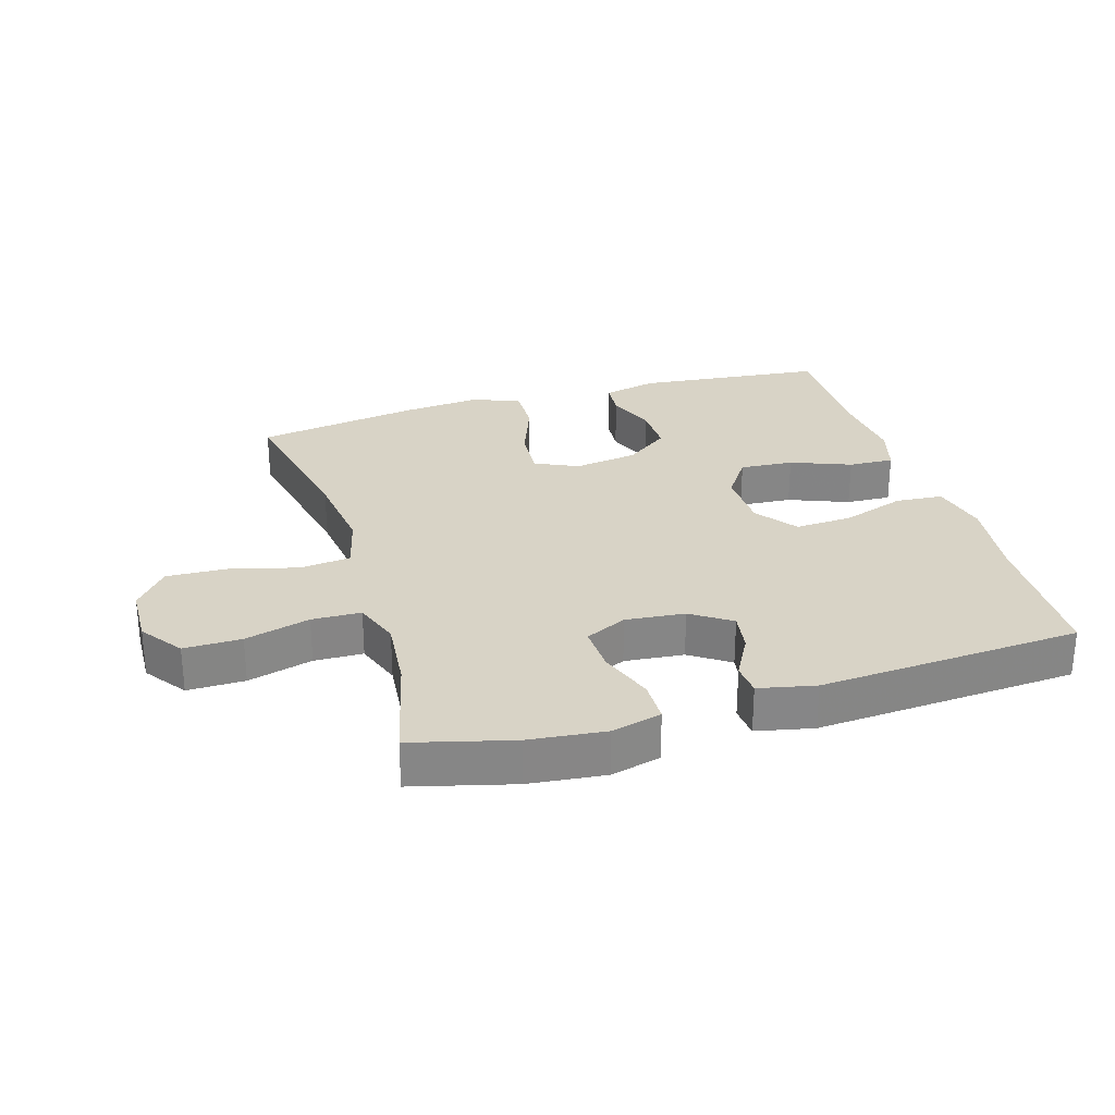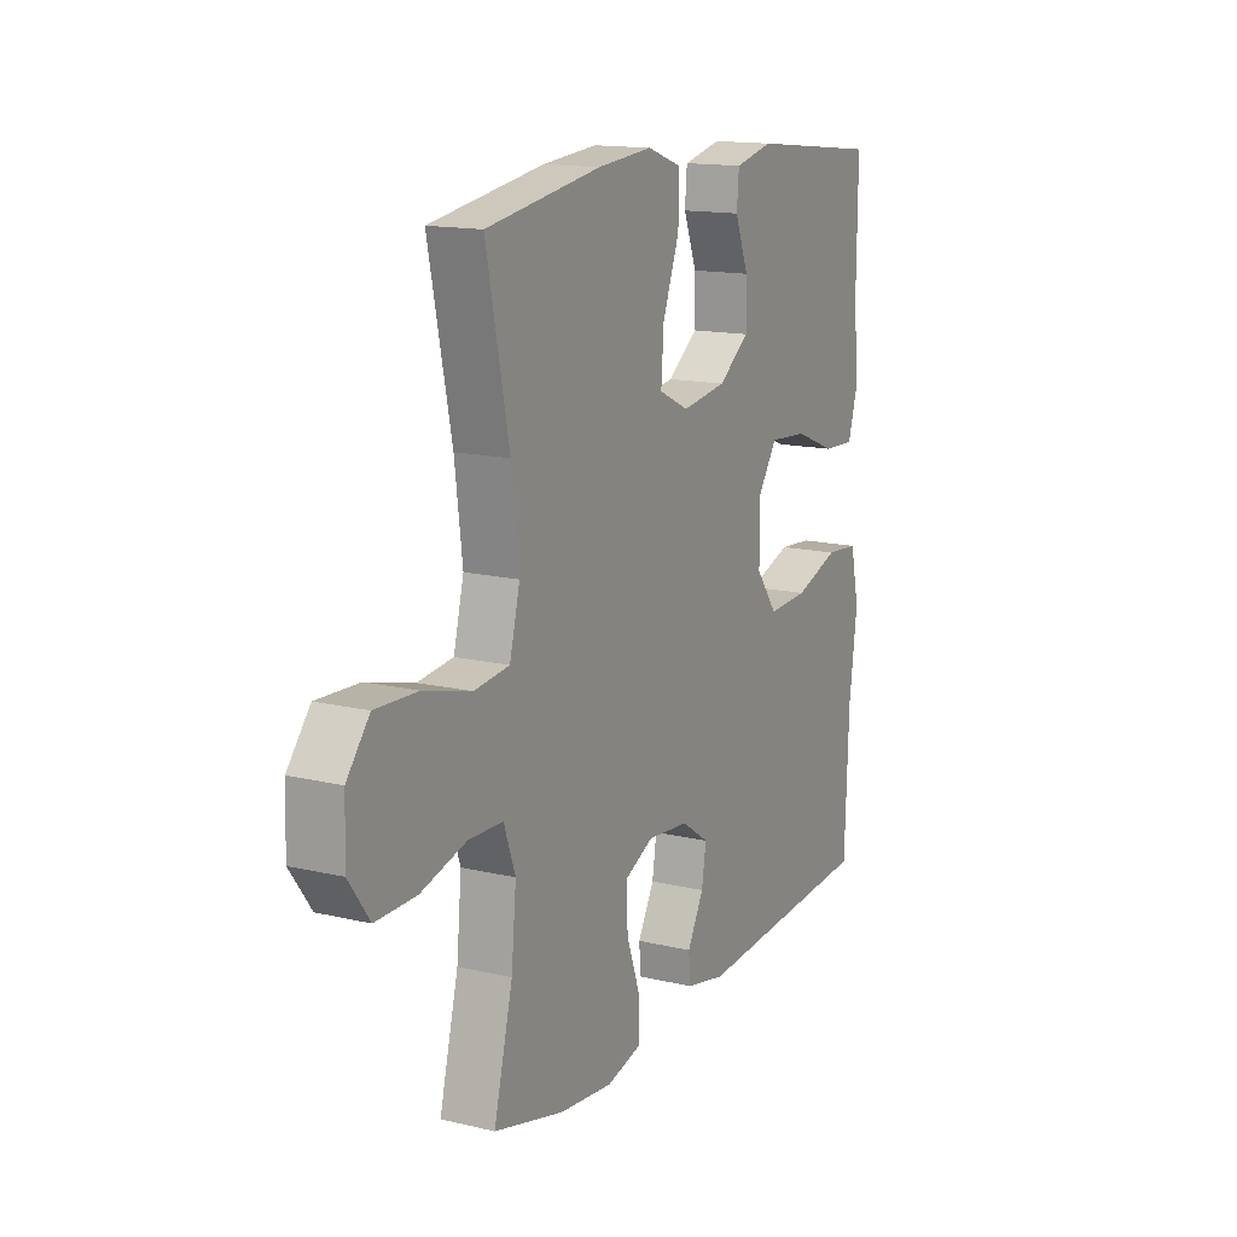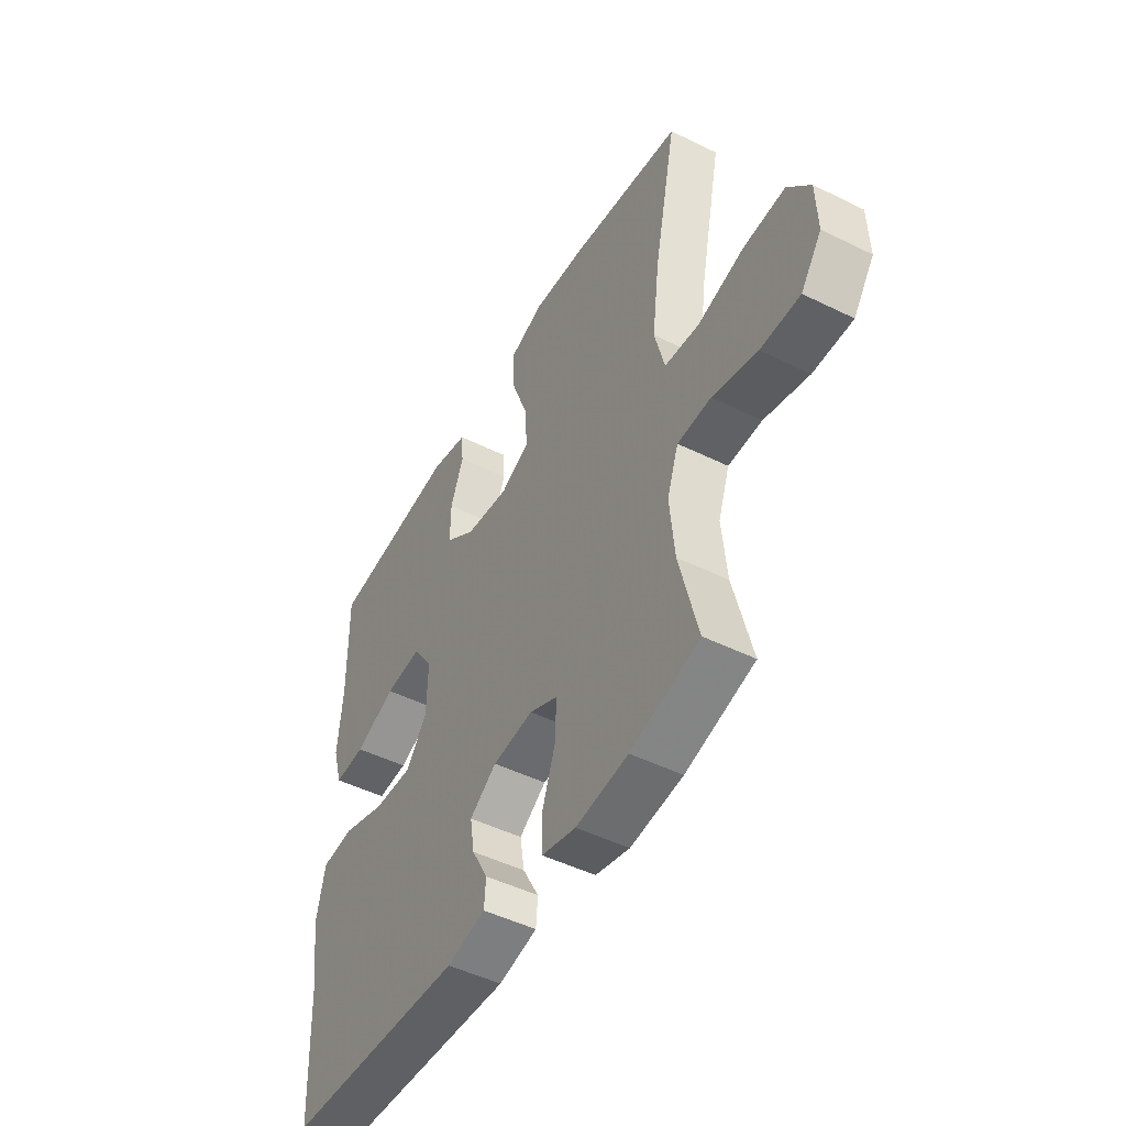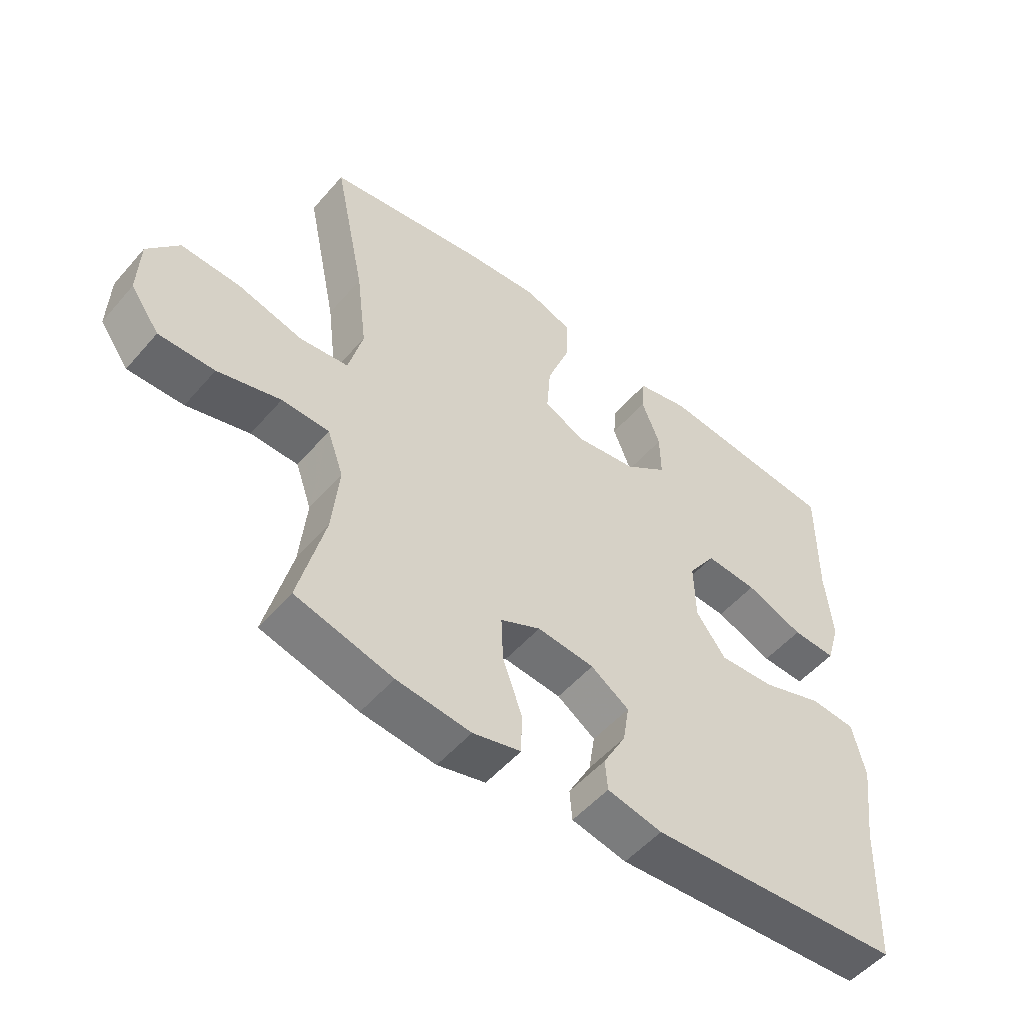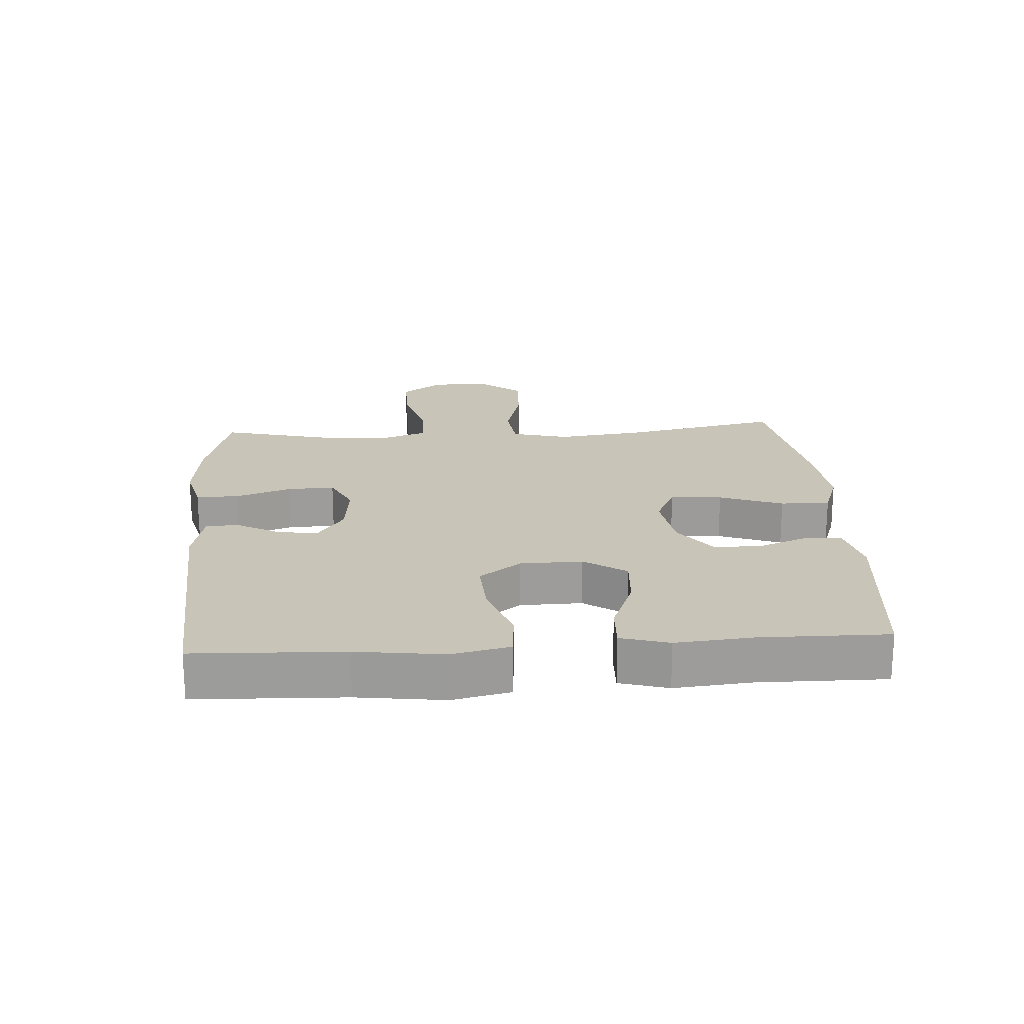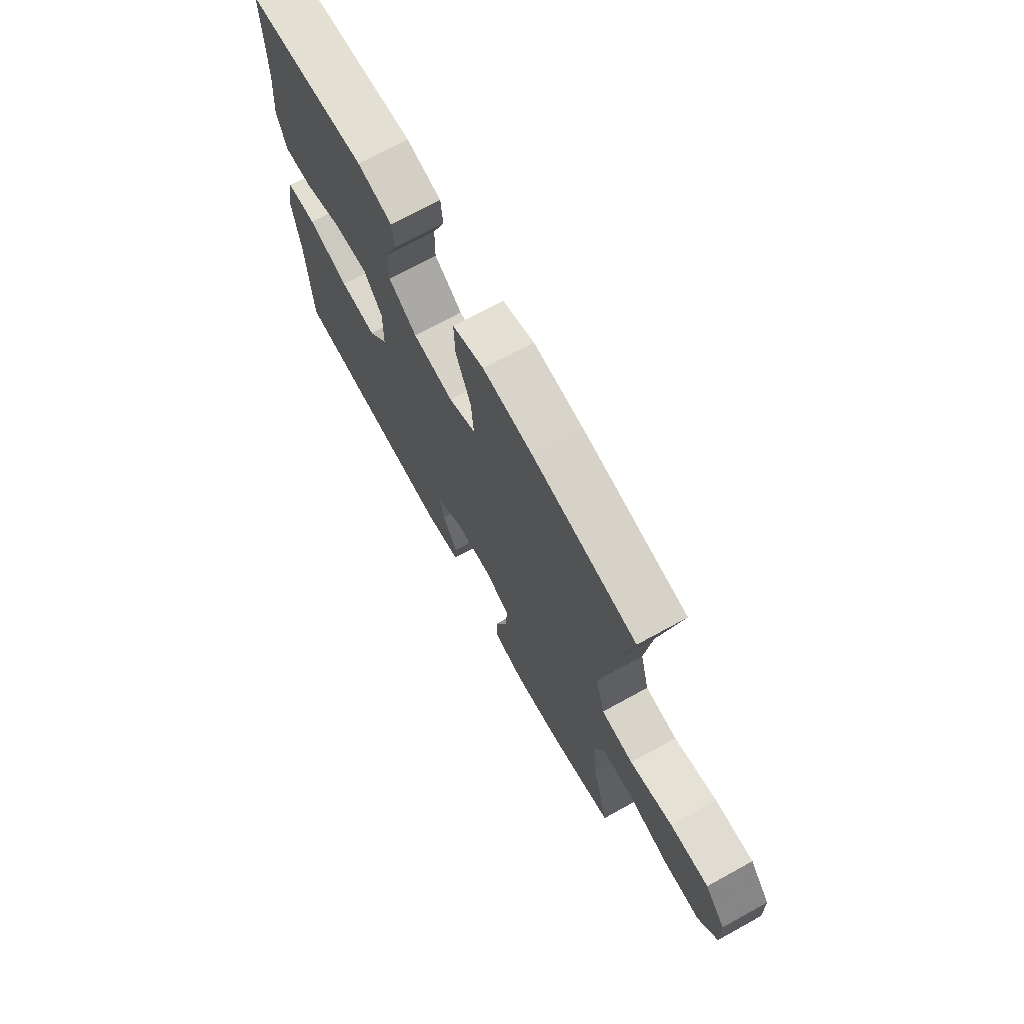
<metadata>
{"format":"obj","ext":"obj","renderer":"f3d","projection":"perspective","resolution":1024,"background":"white","views":[{"elev":28.1,"azim":163.2,"up":"+Y"},{"elev":14.7,"azim":117.2,"up":"+Z"},{"elev":-48.3,"azim":61.1,"up":"+Z"},{"elev":-52.4,"azim":140.4,"up":"+Z"},{"elev":20.2,"azim":-93.8,"up":"+Y"},{"elev":70.8,"azim":61.2,"up":"+Z"}]}
</metadata>
<code>
v -0.5 0.07 0.5
v -0.205 0.07 0.531
v -0.12 0.07 0.511
v -0.115 0.07 0.454
v -0.145 0.07 0.377
v -0.146 0.07 0.302
v -0.077 0.07 0.251
v 0.023 0.07 0.236
v 0.09 0.07 0.268
v 0.084 0.07 0.349
v 0.047 0.07 0.448
v 0.045 0.07 0.525
v 0.122 0.07 0.552
v 0.244 0.07 0.541
v 0.5 0.07 0.5
v 0.449 0.07 0.253
v 0.432 0.07 0.117
v 0.455 0.07 0.027
v 0.534 0.07 0.018
v 0.64 0.07 0.046
v 0.735 0.07 0.05
v 0.786 0.07 -0.013
v 0.789 0.07 -0.107
v 0.742 0.07 -0.172
v 0.652 0.07 -0.171
v 0.55 0.07 -0.143
v 0.473 0.07 -0.145
v 0.447 0.07 -0.218
v 0.458 0.07 -0.332
v 0.5 0.07 -0.5
v 0.343 0.07 -0.541
v 0.223 0.07 -0.554
v 0.145 0.07 -0.534
v 0.144 0.07 -0.468
v 0.175 0.07 -0.381
v 0.178 0.07 -0.307
v 0.113 0.07 -0.276
v 0.02 0.07 -0.285
v -0.042 0.07 -0.327
v -0.032 0.07 -0.39
v 0.005 0.07 -0.458
v 0.001 0.07 -0.508
v -0.088 0.07 -0.527
v -0.5 0.07 -0.5
v -0.509 0.07 -0.268
v -0.527 0.07 -0.132
v -0.507 0.07 -0.042
v -0.433 0.07 -0.036
v -0.333 0.07 -0.07
v -0.243 0.07 -0.075
v -0.195 0.07 -0.01
v -0.193 0.07 0.087
v -0.238 0.07 0.153
v -0.322 0.07 0.147
v -0.416 0.07 0.11
v -0.487 0.07 0.107
v -0.509 0.07 0.182
v -0.498 0.07 0.301
v -0.5 0 0.5
v -0.205 0 0.531
v -0.12 0 0.511
v -0.115 0 0.454
v -0.145 0 0.377
v -0.146 0 0.302
v -0.077 0 0.251
v 0.023 0 0.236
v 0.09 0 0.268
v 0.084 0 0.349
v 0.047 0 0.448
v 0.045 0 0.525
v 0.122 0 0.552
v 0.244 0 0.541
v 0.5 0 0.5
v 0.449 0 0.253
v 0.432 0 0.117
v 0.455 0 0.027
v 0.534 0 0.018
v 0.64 0 0.046
v 0.735 0 0.05
v 0.786 0 -0.013
v 0.789 0 -0.107
v 0.742 0 -0.172
v 0.652 0 -0.171
v 0.55 0 -0.143
v 0.473 0 -0.145
v 0.447 0 -0.218
v 0.458 0 -0.332
v 0.5 0 -0.5
v 0.343 0 -0.541
v 0.223 0 -0.554
v 0.145 0 -0.534
v 0.144 0 -0.468
v 0.175 0 -0.381
v 0.178 0 -0.307
v 0.113 0 -0.276
v 0.02 0 -0.285
v -0.042 0 -0.327
v -0.032 0 -0.39
v 0.005 0 -0.458
v 0.001 0 -0.508
v -0.088 0 -0.527
v -0.5 0 -0.5
v -0.509 0 -0.268
v -0.527 0 -0.132
v -0.507 0 -0.042
v -0.433 0 -0.036
v -0.333 0 -0.07
v -0.243 0 -0.075
v -0.195 0 -0.01
v -0.193 0 0.087
v -0.238 0 0.153
v -0.322 0 0.147
v -0.416 0 0.11
v -0.487 0 0.107
v -0.509 0 0.182
v -0.498 0 0.301
f 55 56 57 58
f 54 55 58 1
f 53 54 1 2
f 52 53 2
f 46 47 48 49
f 45 46 49 50
f 44 45 50
f 43 44 50 51
f 40 41 42 43
f 39 40 43 51
f 32 33 34 35
f 32 35 36
f 29 30 31 32
f 28 29 32 36
f 27 28 36 37
f 23 24 25 26
f 23 26 27
f 22 23 27
f 19 20 21 22
f 18 19 22 27
f 17 18 27 37
f 13 14 15 16
f 10 11 12 13
f 9 10 13 16
f 8 9 16 17
f 2 3 4 5
f 52 2 5 6
f 38 39 51 52
f 38 52 6 7
f 17 37 38
f 7 8 17 38
f 116 115 114 113
f 59 116 113 112
f 60 59 112 111
f 60 111 110
f 107 106 105 104
f 108 107 104 103
f 108 103 102
f 109 108 102 101
f 101 100 99 98
f 109 101 98 97
f 93 92 91 90
f 94 93 90
f 90 89 88 87
f 94 90 87 86
f 95 94 86 85
f 84 83 82 81
f 85 84 81
f 85 81 80
f 80 79 78 77
f 85 80 77 76
f 95 85 76 75
f 74 73 72 71
f 71 70 69 68
f 74 71 68 67
f 75 74 67 66
f 63 62 61 60
f 64 63 60 110
f 110 109 97 96
f 65 64 110 96
f 96 95 75
f 96 75 66 65
f 1 59 60 2
f 2 60 61 3
f 3 61 62 4
f 4 62 63 5
f 5 63 64 6
f 6 64 65 7
f 7 65 66 8
f 8 66 67 9
f 9 67 68 10
f 10 68 69 11
f 11 69 70 12
f 12 70 71 13
f 13 71 72 14
f 14 72 73 15
f 15 73 74 16
f 16 74 75 17
f 17 75 76 18
f 18 76 77 19
f 19 77 78 20
f 20 78 79 21
f 21 79 80 22
f 22 80 81 23
f 23 81 82 24
f 24 82 83 25
f 25 83 84 26
f 26 84 85 27
f 27 85 86 28
f 28 86 87 29
f 29 87 88 30
f 30 88 89 31
f 31 89 90 32
f 32 90 91 33
f 33 91 92 34
f 34 92 93 35
f 35 93 94 36
f 36 94 95 37
f 37 95 96 38
f 38 96 97 39
f 39 97 98 40
f 40 98 99 41
f 41 99 100 42
f 42 100 101 43
f 43 101 102 44
f 44 102 103 45
f 45 103 104 46
f 46 104 105 47
f 47 105 106 48
f 48 106 107 49
f 49 107 108 50
f 50 108 109 51
f 51 109 110 52
f 52 110 111 53
f 53 111 112 54
f 54 112 113 55
f 55 113 114 56
f 56 114 115 57
f 57 115 116 58
f 58 116 59 1

</code>
